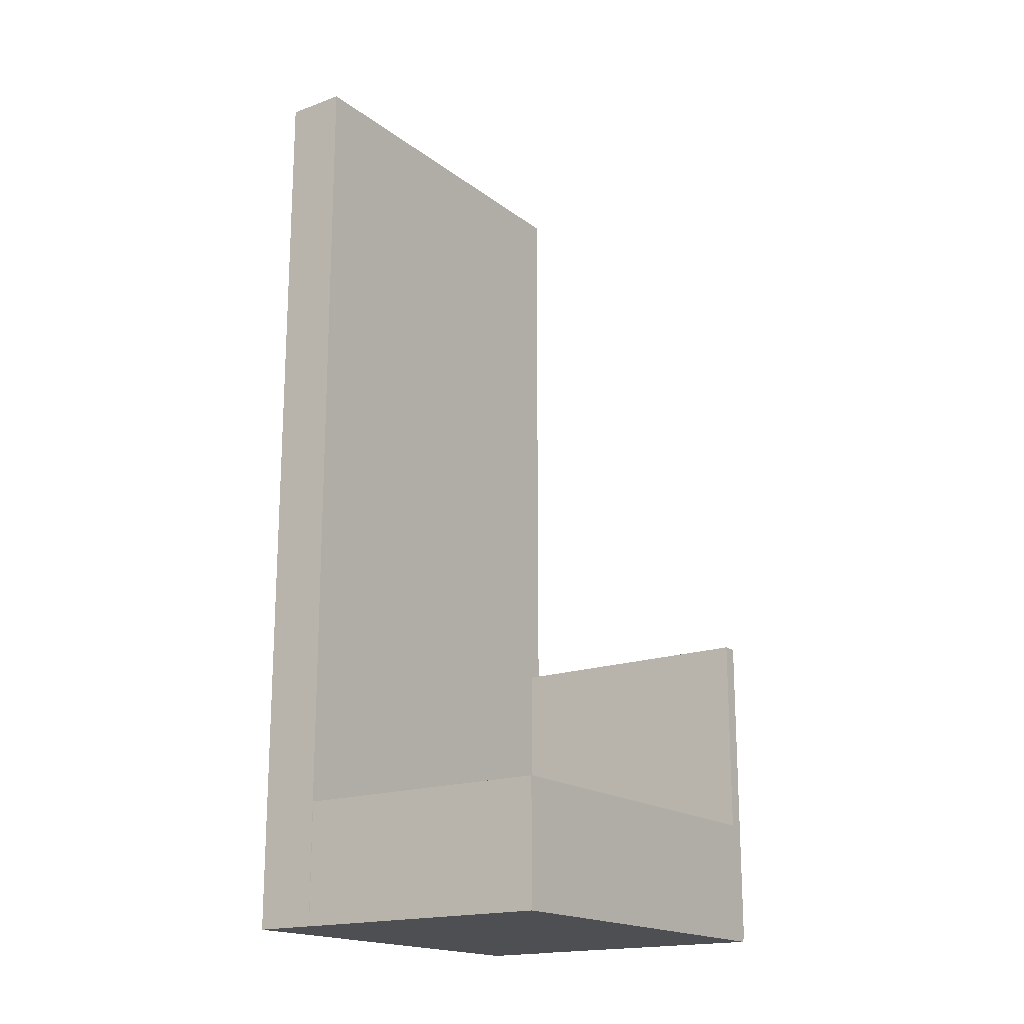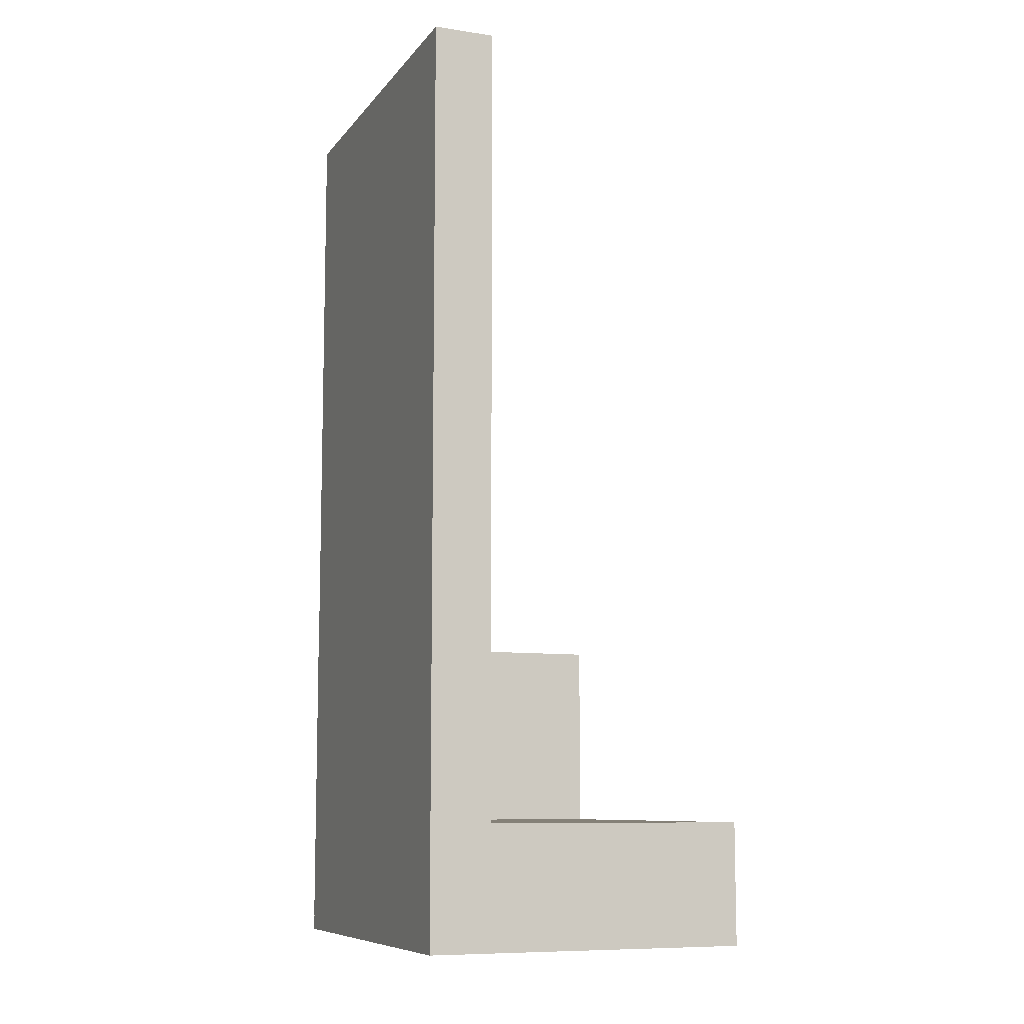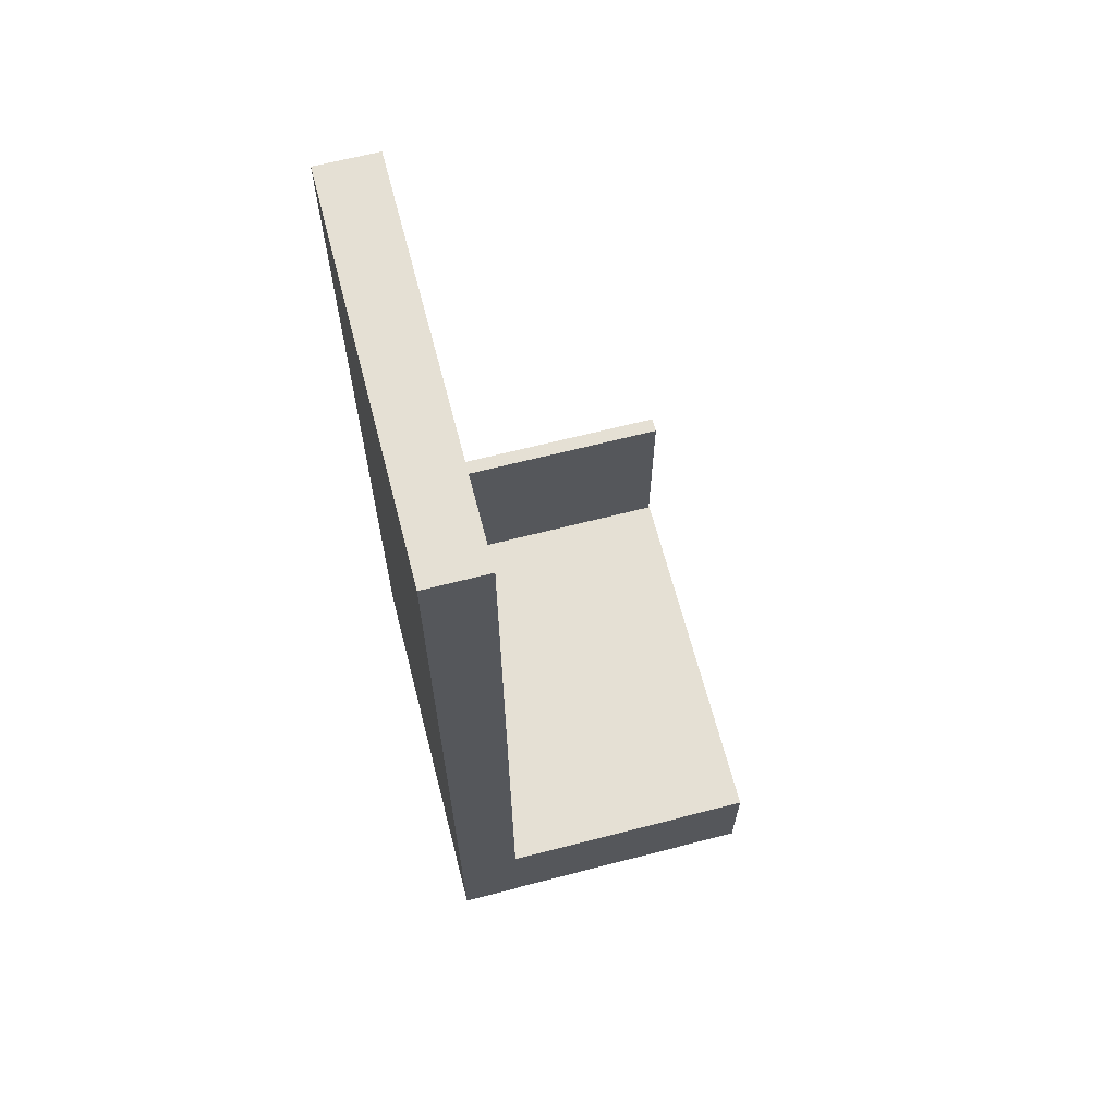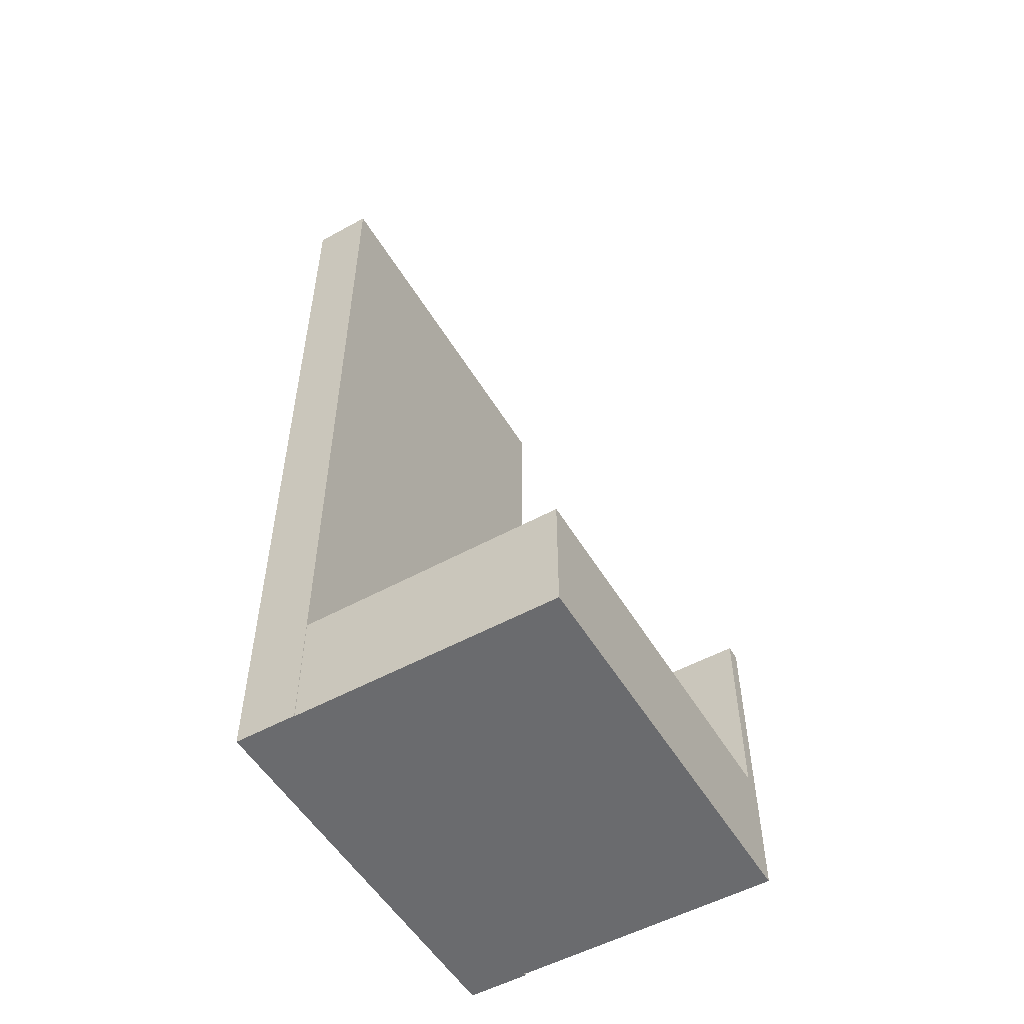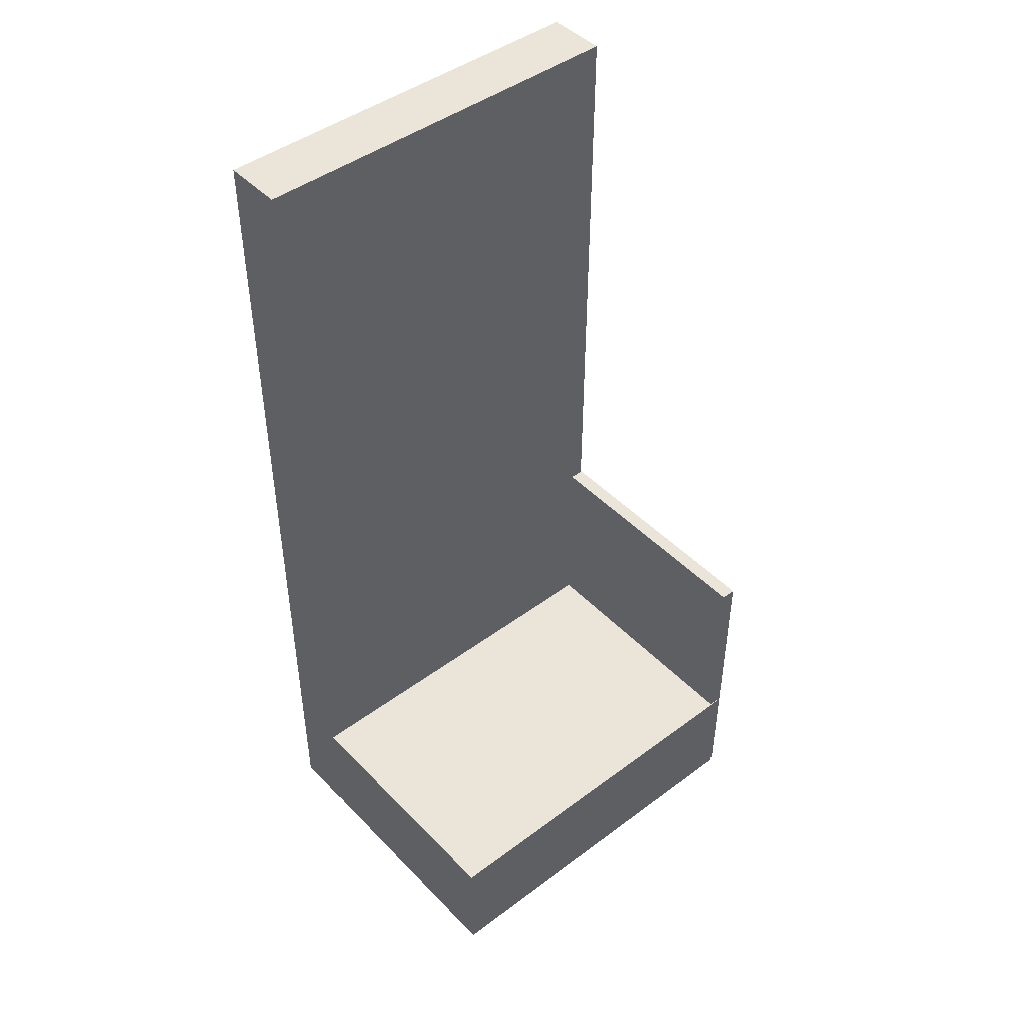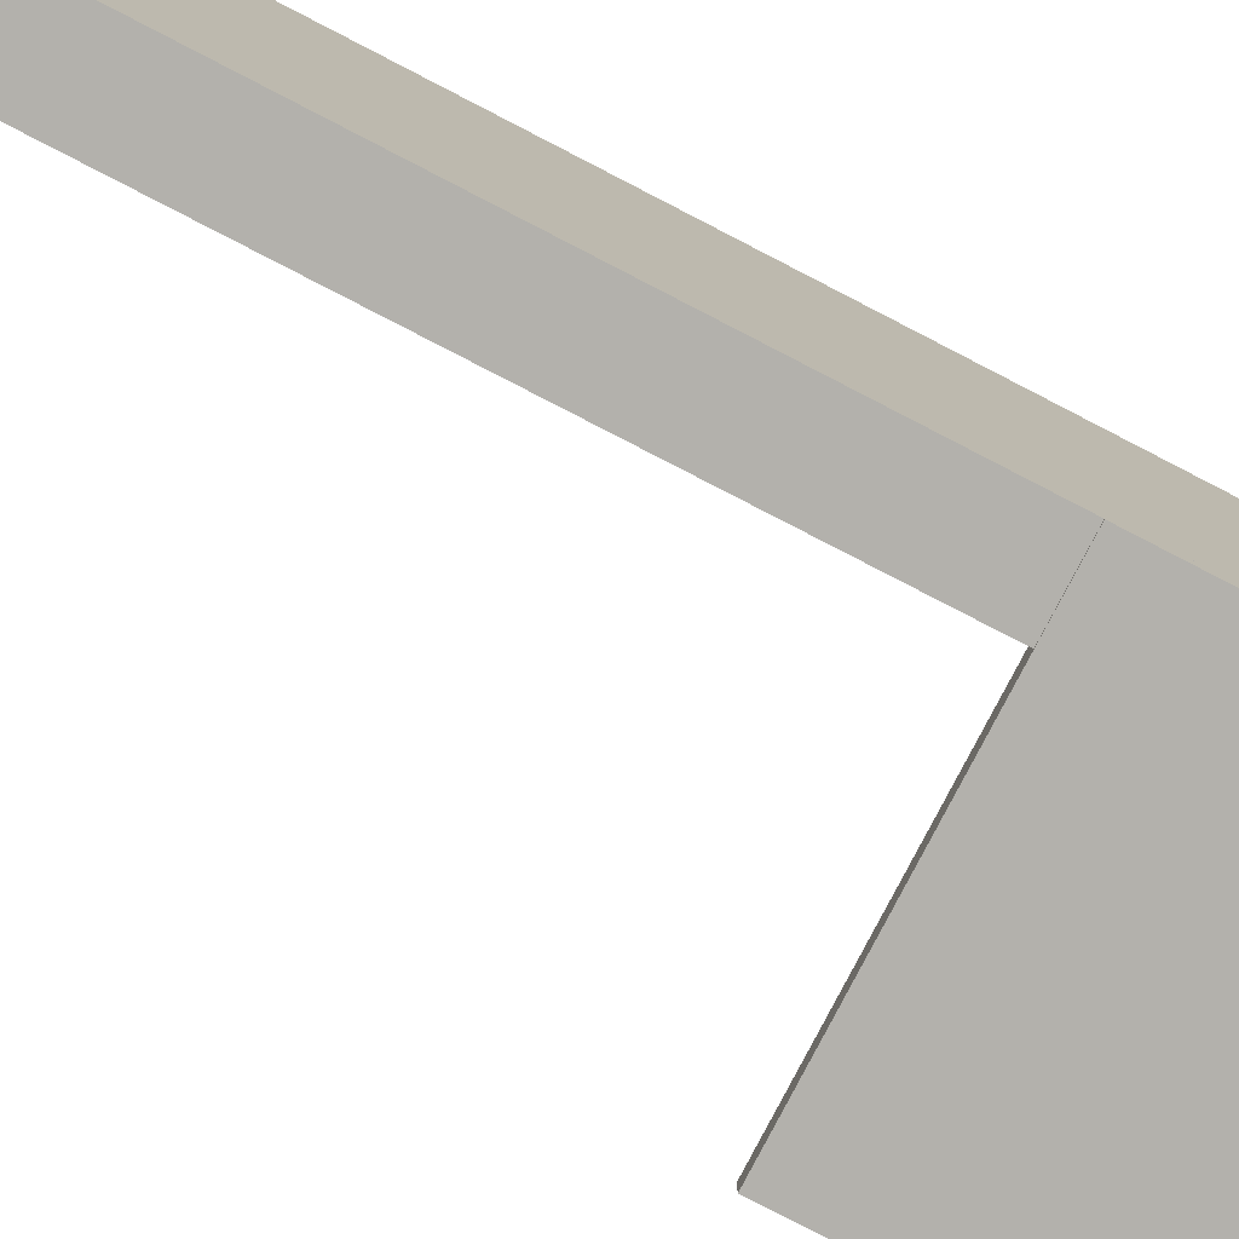
<metadata>
{"format":"obj","ext":"obj","renderer":"f3d","projection":"perspective","resolution":1024,"background":"white","views":[{"elev":-18.0,"azim":35.1,"up":"+Y"},{"elev":-9.0,"azim":-21.6,"up":"+Y"},{"elev":65.7,"azim":-14.5,"up":"+Y"},{"elev":-53.3,"azim":30.4,"up":"+Y"},{"elev":45.5,"azim":49.4,"up":"+Y"},{"elev":-79.1,"azim":-117.3,"up":"+Z"}]}
</metadata>
<code>
o seat_Cube.013
v -2.527 -2.504 0.1191
v -2.527 -2.504 -0.1191
v 2.527 -2.504 0.1191
v 2.527 -2.504 -0.1191
v -2.527 2.439 0.1191
v -2.527 2.439 -0.1191
v 2.527 2.439 0.1191
v 2.527 2.439 -0.1191
v -1.574 -2.549 6.132
v -1.574 -0.6487 6.132
v -1.574 -2.549 -0.05835
v -1.574 -0.6487 -0.05835
v 2.54 -2.549 6.132
v 2.54 -0.6487 6.132
v 2.54 -2.549 -0.05836
v 2.54 -0.6487 -0.05836
v -2.527 11.78 -0.1026
v -1.574 11.78 -0.1026
v -2.527 -2.549 -0.1026
v -1.574 -2.549 -0.1026
v -2.527 11.78 6.14
v -1.574 11.78 6.14
v -2.527 -2.549 6.14
v -1.574 -2.549 6.14
f 2 3 1
f 4 7 3
f 8 5 7
f 6 1 5
f 7 1 3
f 8 2 6
f 10 11 9
f 12 15 11
f 16 13 15
f 14 9 13
f 11 13 9
f 12 14 16
f 17 20 19
f 20 23 19
f 24 21 23
f 22 17 21
f 23 17 19
f 20 22 24
f 2 4 3
f 4 8 7
f 8 6 5
f 6 2 1
f 7 5 1
f 8 4 2
f 10 12 11
f 12 16 15
f 16 14 13
f 14 10 9
f 11 15 13
f 12 10 14
f 17 18 20
f 20 24 23
f 24 22 21
f 22 18 17
f 23 21 17
f 20 18 22

</code>
